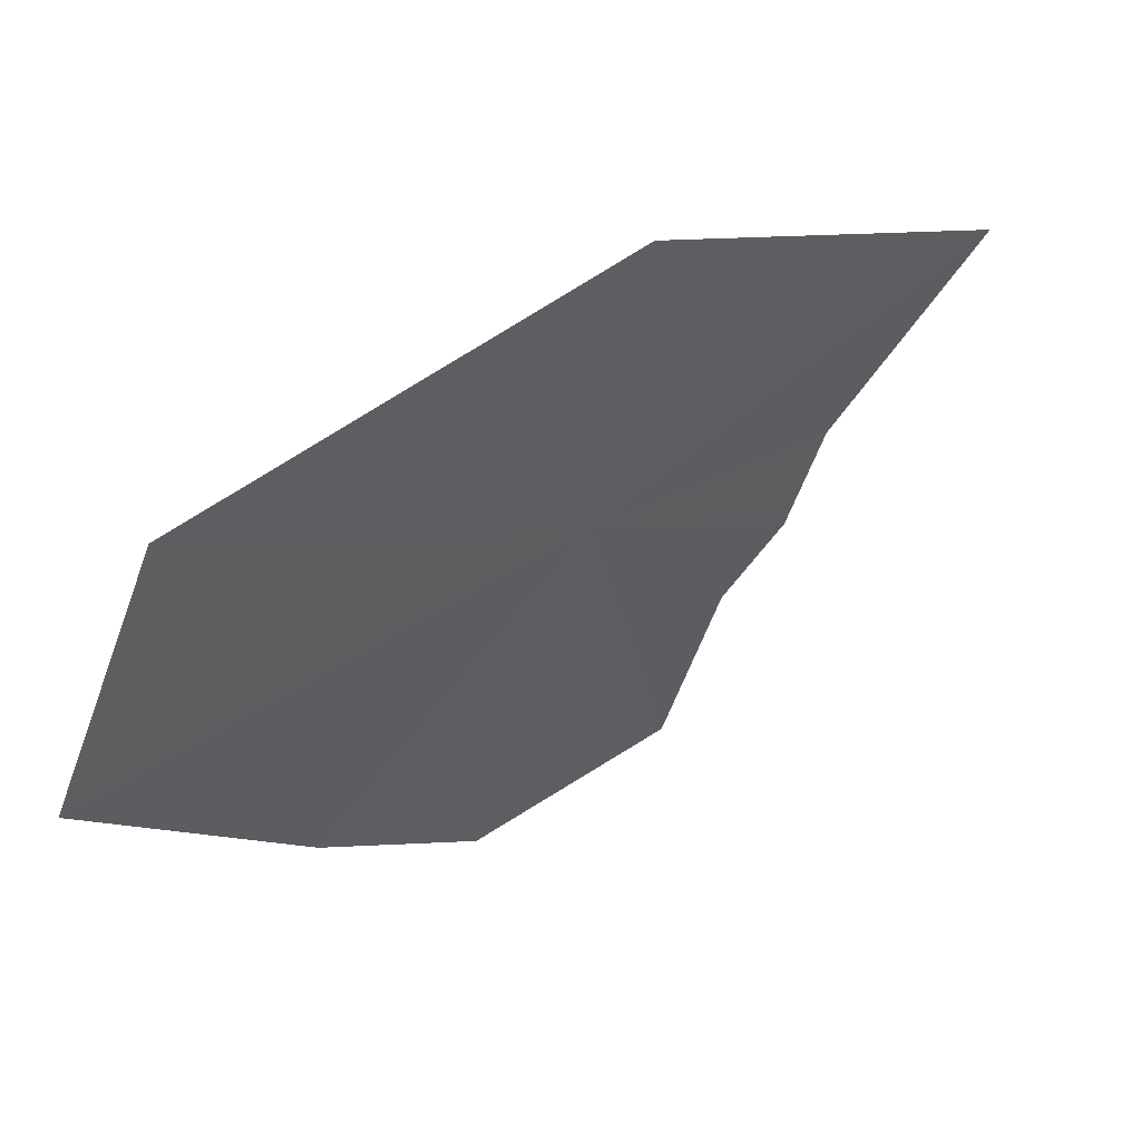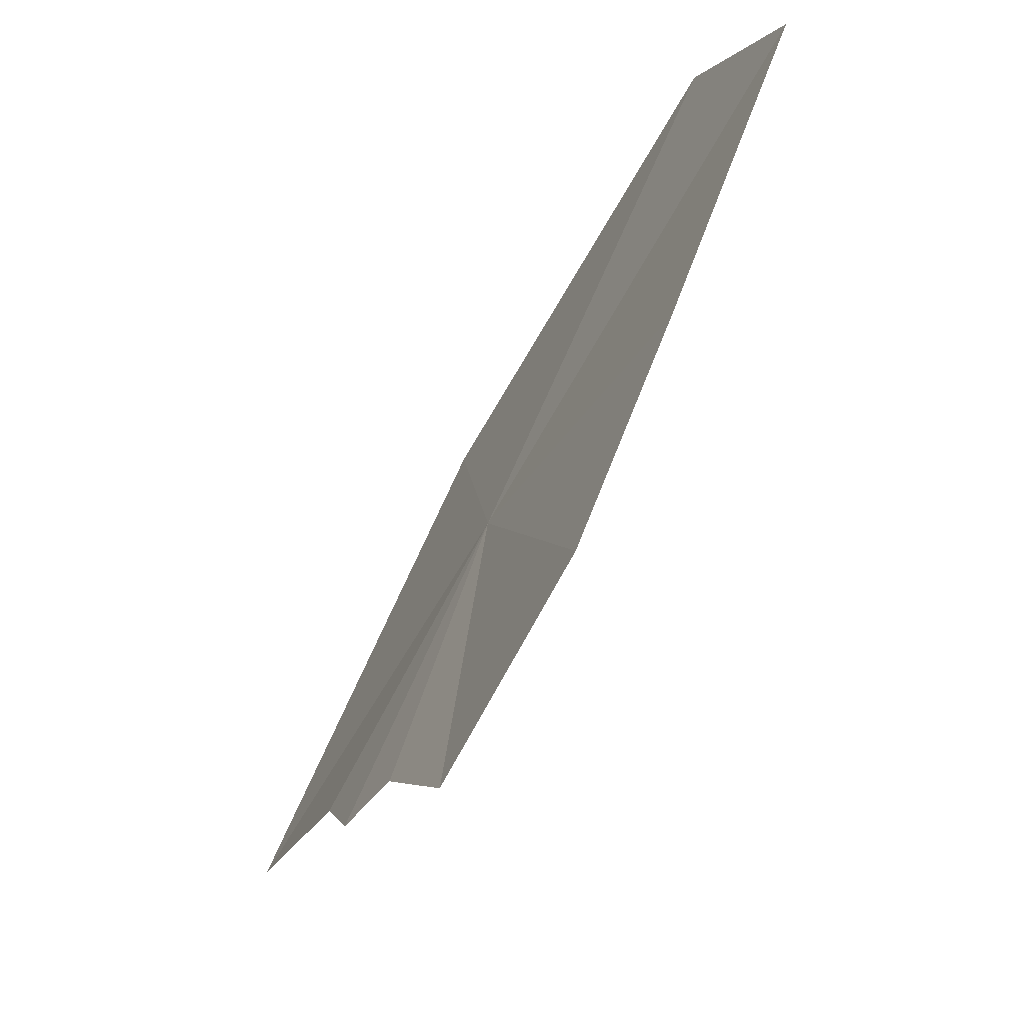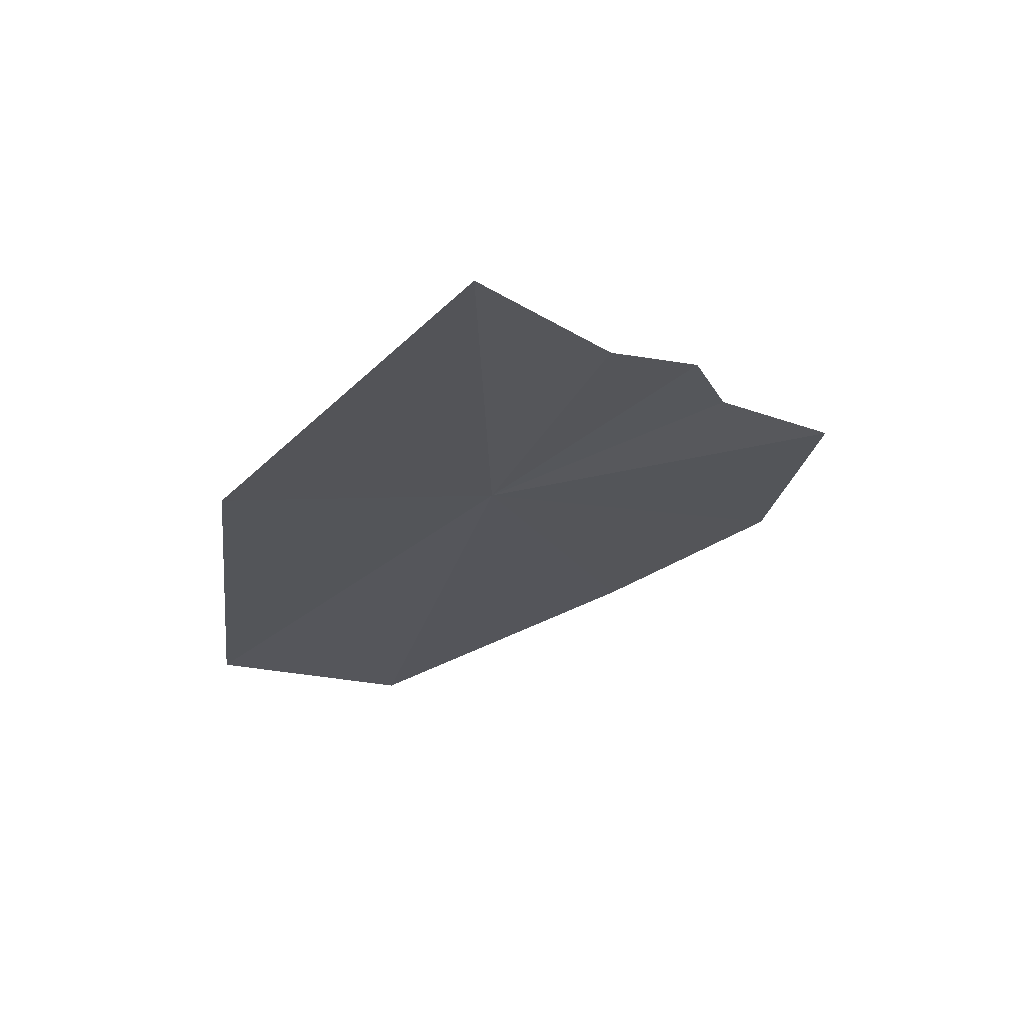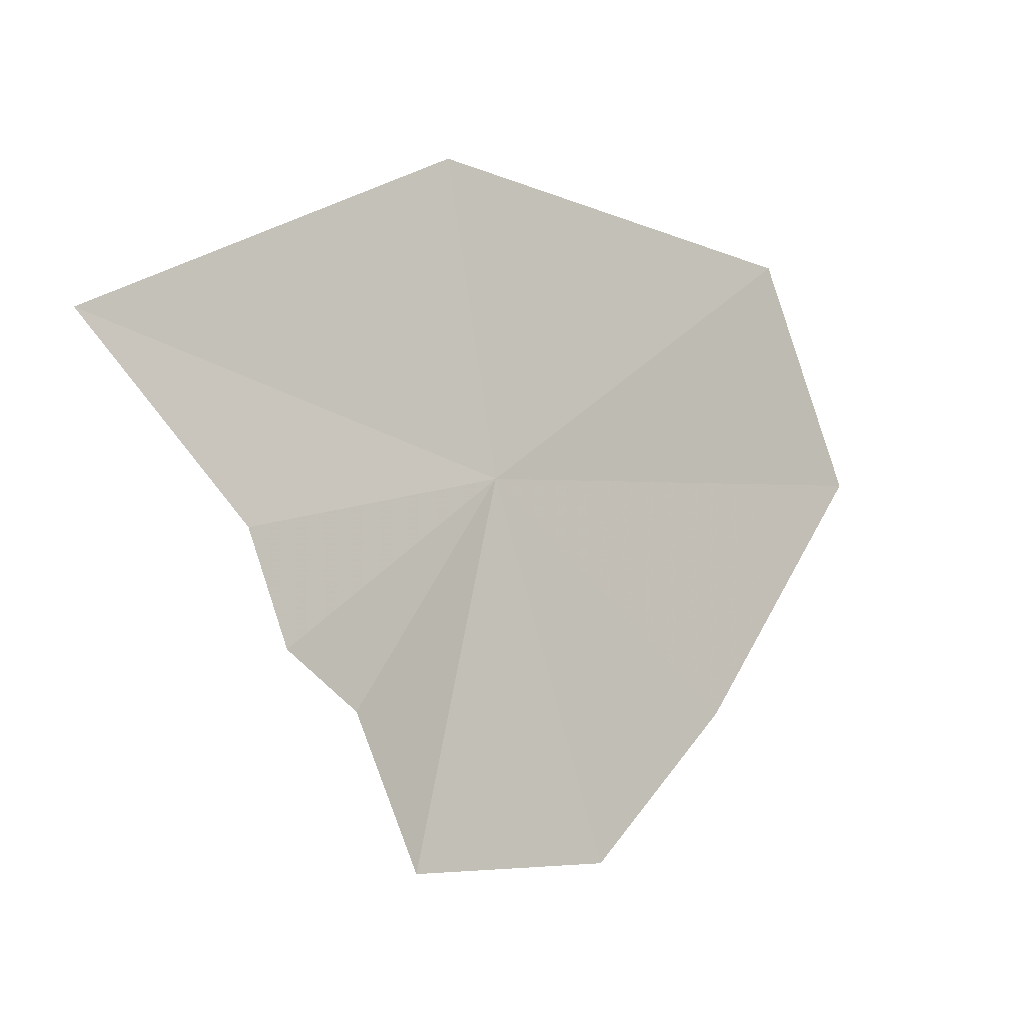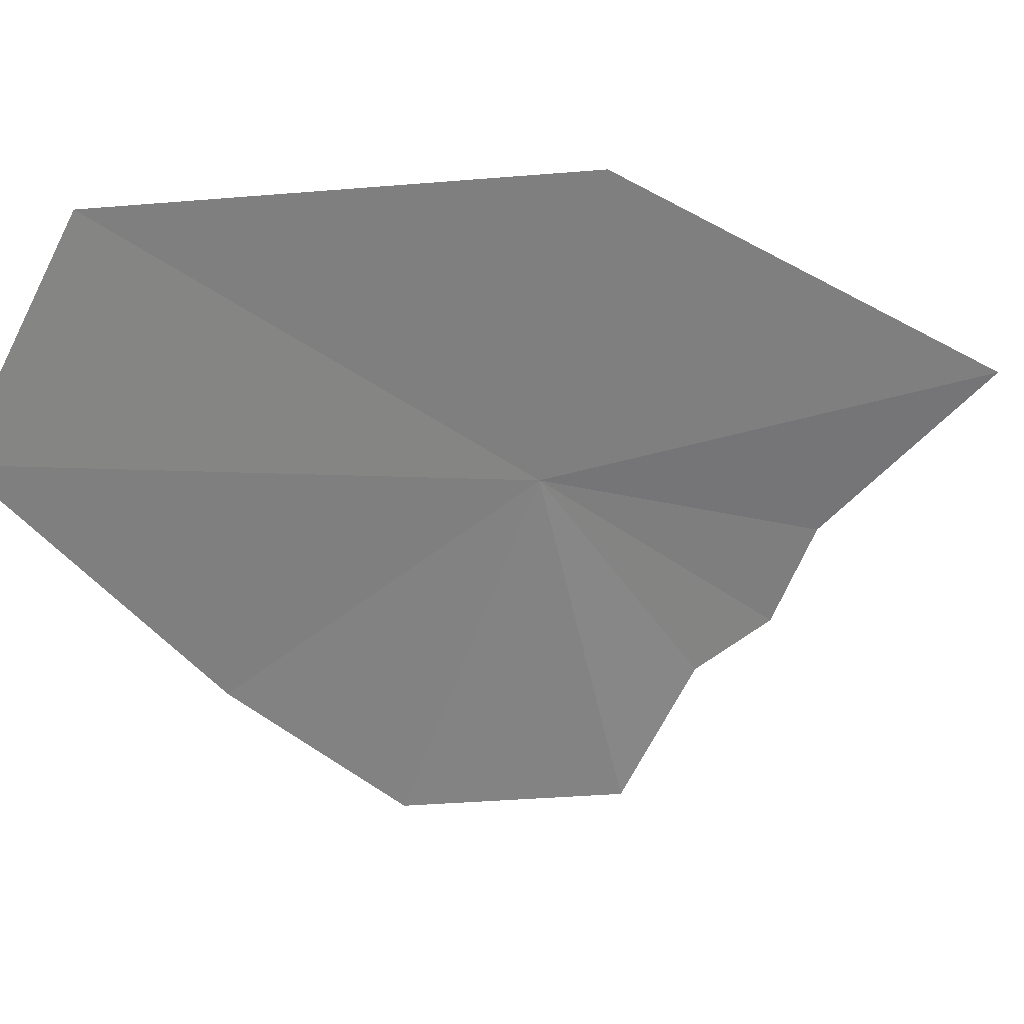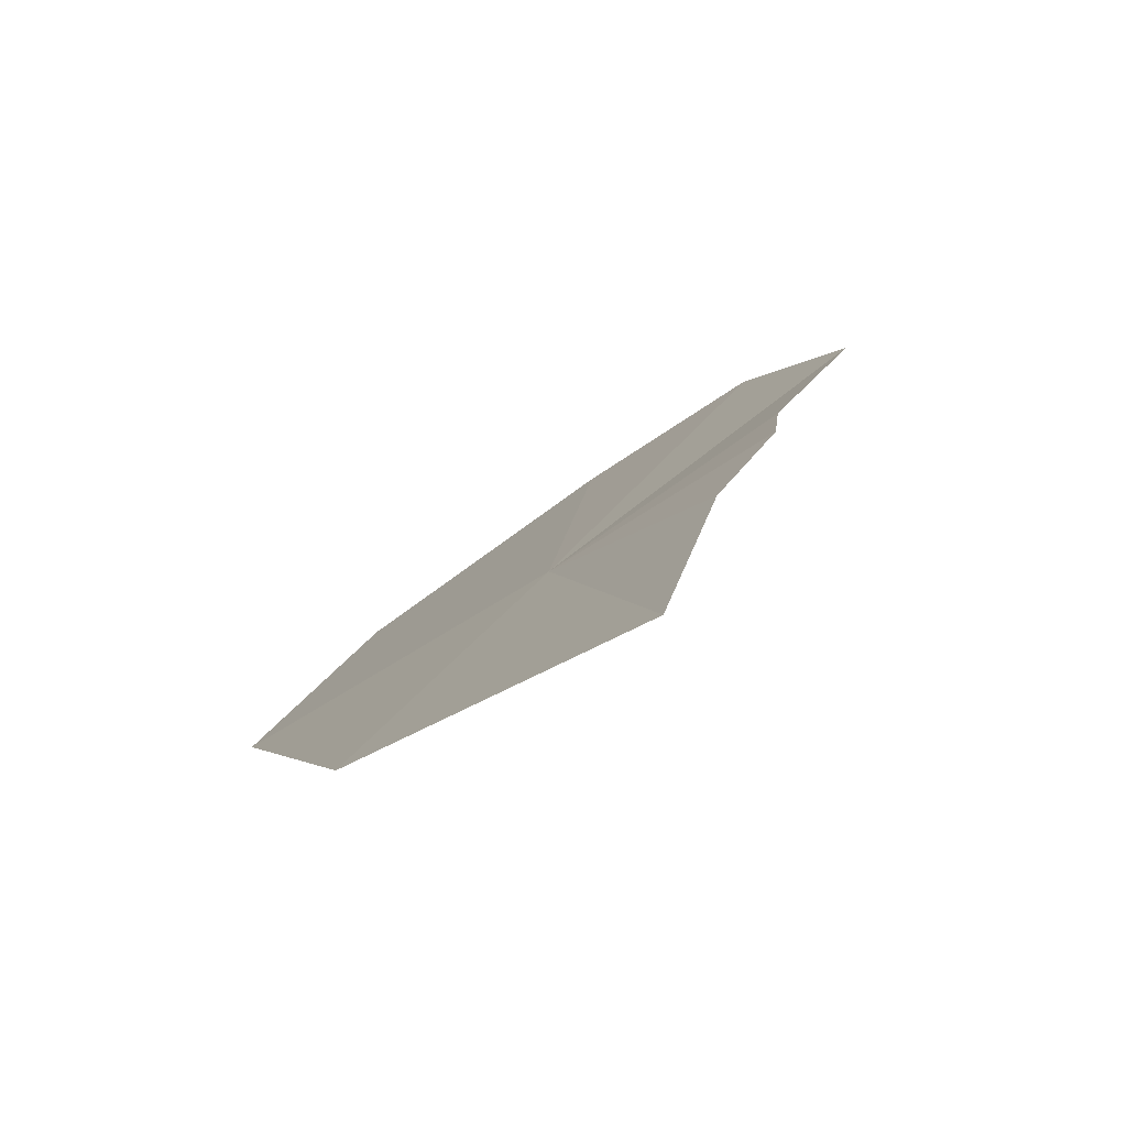
<metadata>
{"format":"obj","ext":"obj","renderer":"f3d","projection":"perspective","resolution":1024,"background":"white","views":[{"elev":52.7,"azim":24.8,"up":"+Z"},{"elev":-67.5,"azim":-54.2,"up":"+Z"},{"elev":39.7,"azim":80.7,"up":"+Y"},{"elev":-16.7,"azim":-158.4,"up":"+Z"},{"elev":29.8,"azim":48.2,"up":"+Z"},{"elev":71.7,"azim":48.1,"up":"+Y"}]}
</metadata>
<code>
v -10.53 0.2686 29
v -9.652 2.286 25.75
v -9.257 3.281 26.29
v -13.25 -6.175 30.46
v -12.15 -3.475 26.69
v -9.008 3.811 27.58
v -7.919 5.891 29.59
v -9.967 1.272 24.03
v -12.71 -4.688 33.33
v -10.17 0.992 33.04
v -11.24 -1.448 24.48
f 1 3 2
f 1 5 4
f 1 7 6
f 1 2 8
f 1 8 11
f 1 4 9
f 1 9 10
f 1 10 7
f 1 6 3
f 1 11 5

</code>
